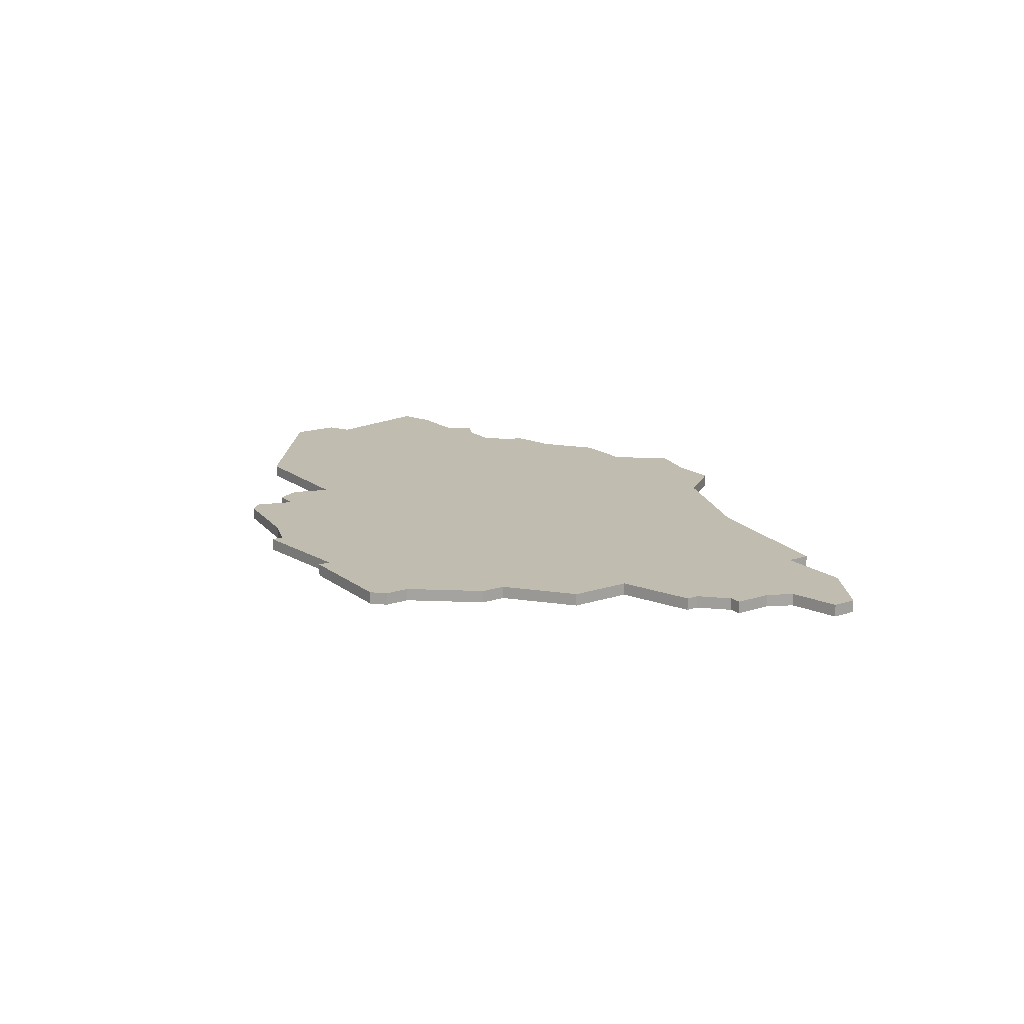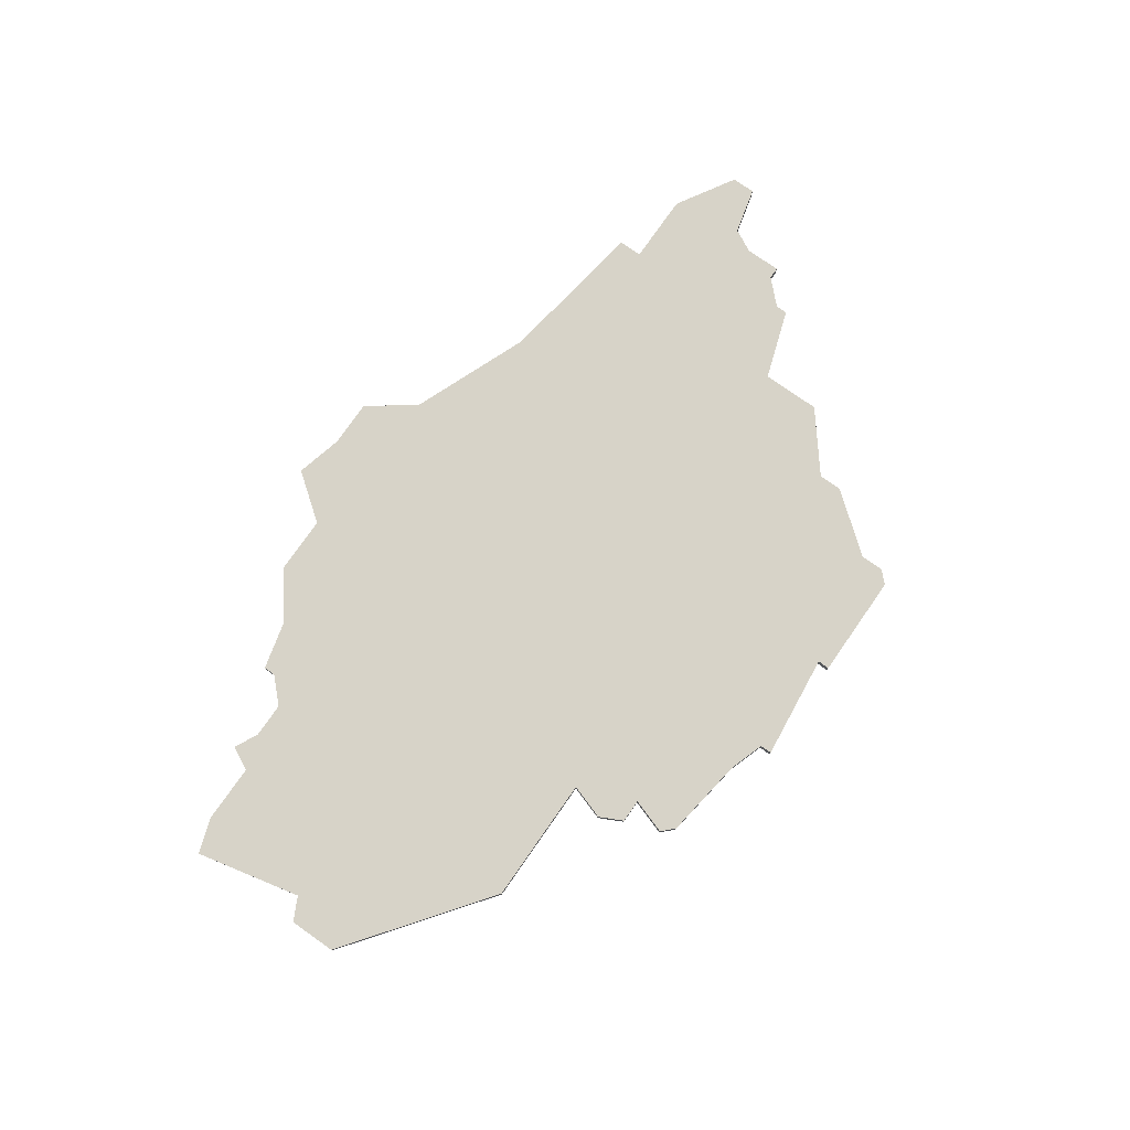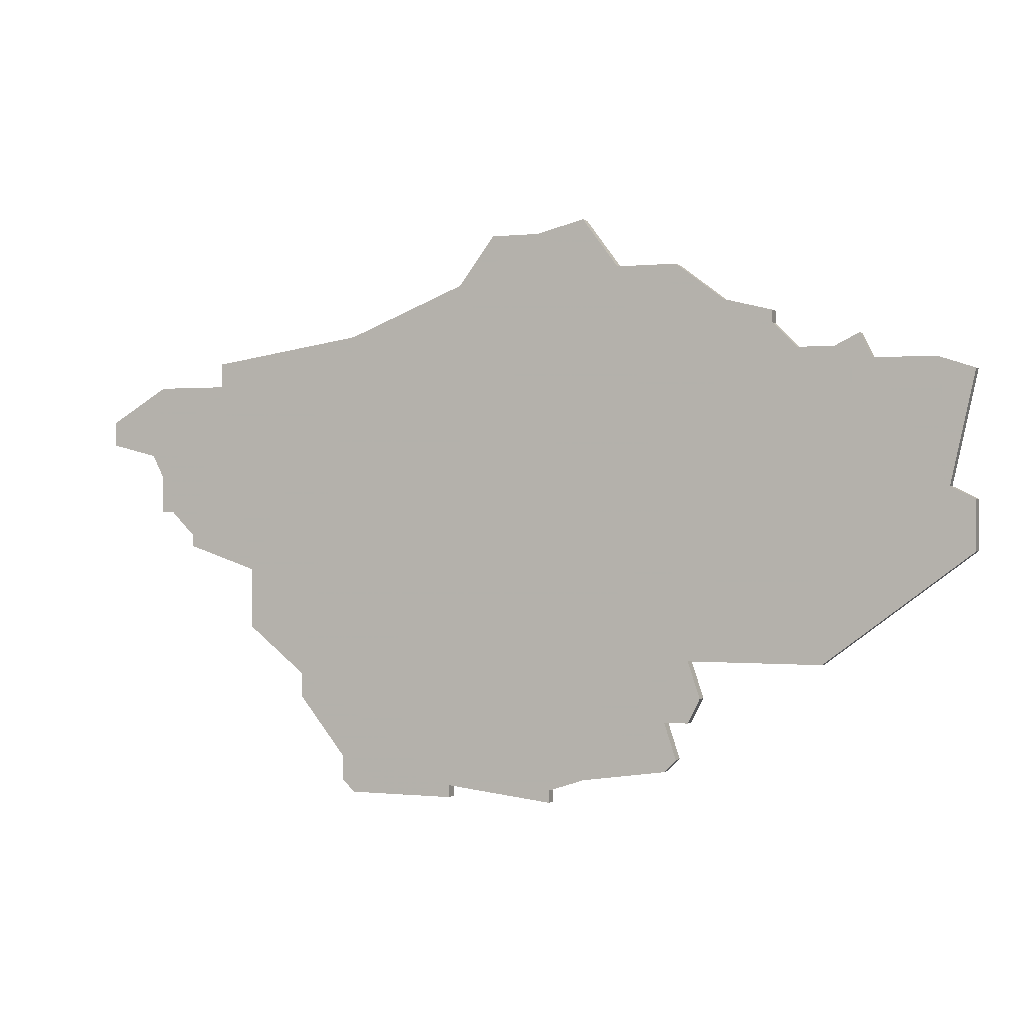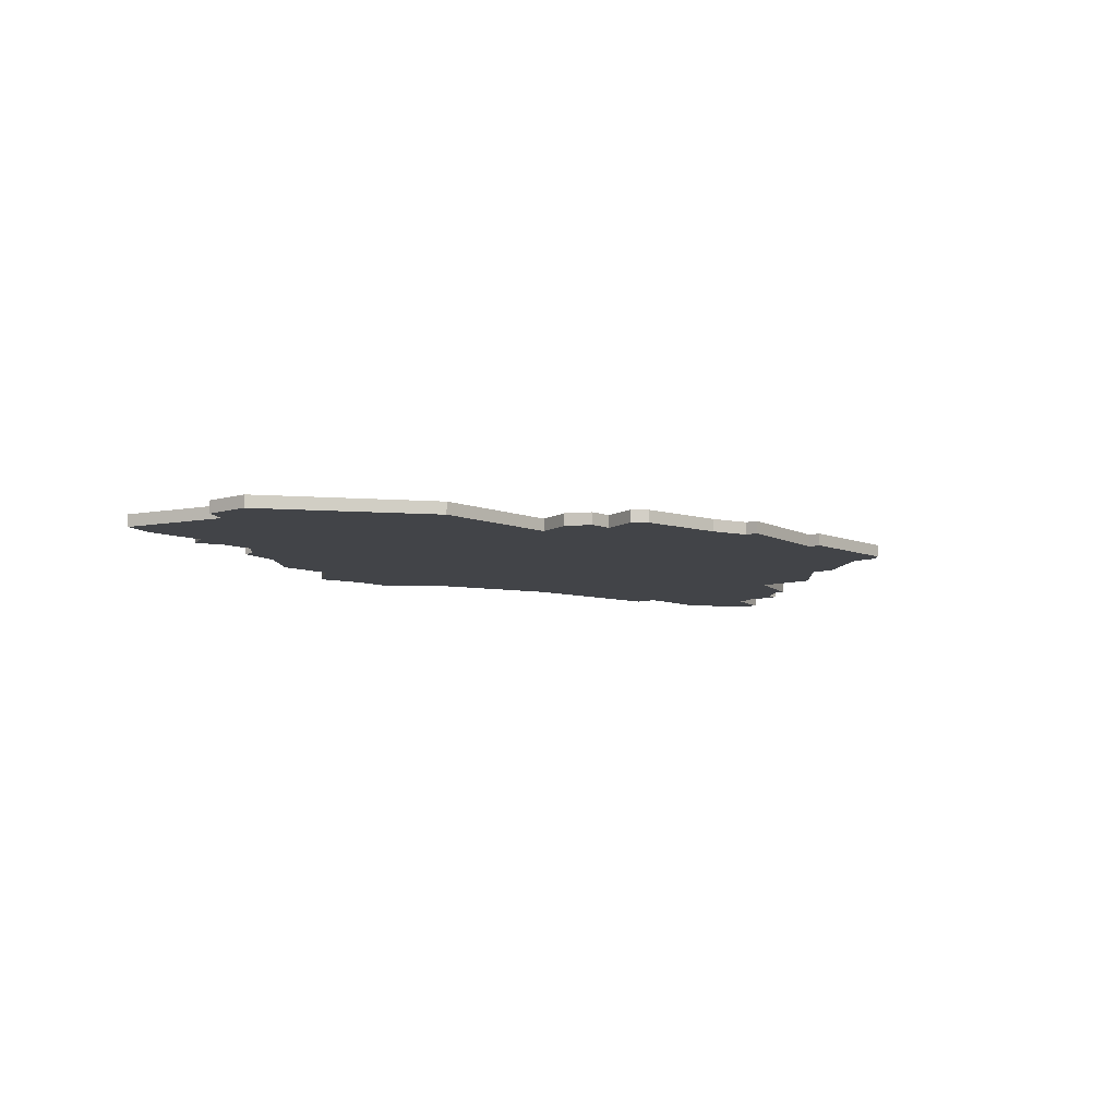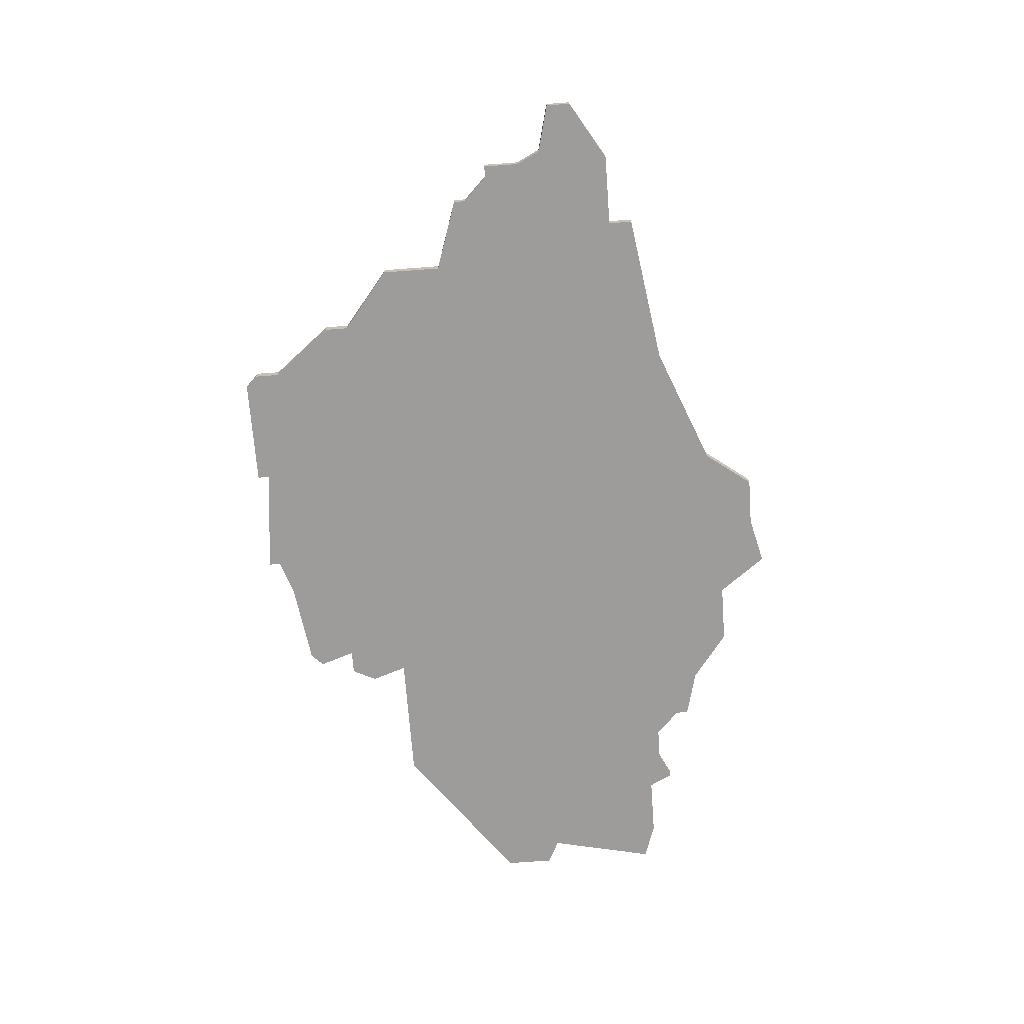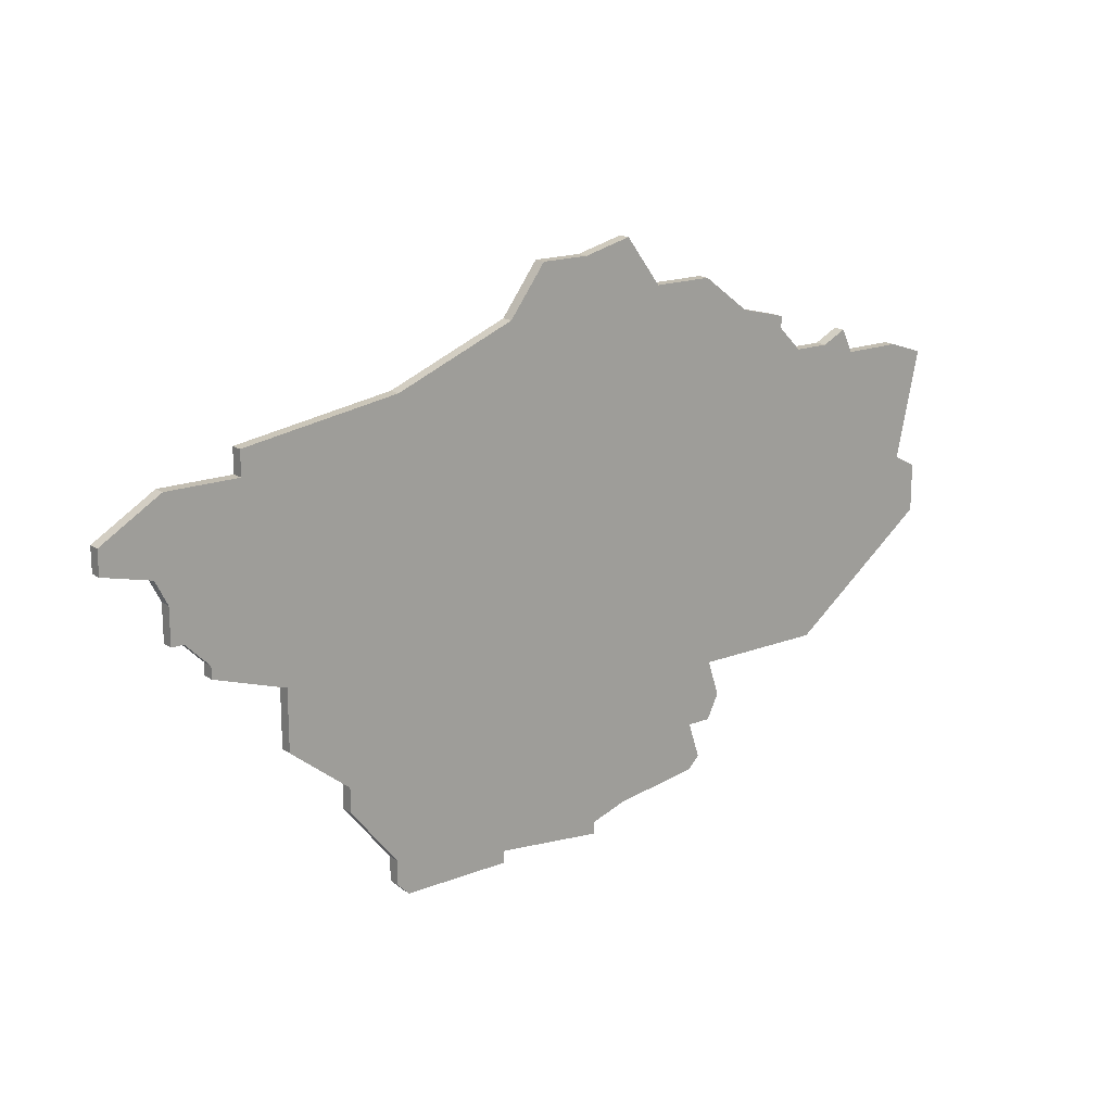
<metadata>
{"format":"obj","ext":"obj","renderer":"f3d","projection":"perspective","resolution":1024,"background":"white","views":[{"elev":16.4,"azim":56.1,"up":"+Z"},{"elev":77.2,"azim":-55.0,"up":"+Z"},{"elev":0.0,"azim":-157.4,"up":"+Y"},{"elev":-7.8,"azim":-48.9,"up":"+Z"},{"elev":-70.2,"azim":94.3,"up":"+Z"},{"elev":17.4,"azim":142.3,"up":"+Y"}]}
</metadata>
<code>
v 4005 -515 0
v 4005 -515 1
v 4038 -556 0
v 4038 -556 1
v 4038 -517 0
v 4038 -517 1
v 3988 -520 0
v 3988 -520 1
v 4021 -509 0
v 4021 -509 1
v 4054 -534 0
v 4054 -534 1
v 4054 -535 0
v 4054 -535 1
v 3996 -519 0
v 3996 -519 1
v 4029 -555 0
v 4029 -555 1
v 4029 -556 0
v 4029 -556 1
v 4062 -524 0
v 4062 -524 1
v 4062 -526 0
v 4062 -526 1
v 3987 -530 0
v 3987 -530 1
v 4020 -555 0
v 4020 -555 1
v 4020 -556 0
v 4020 -556 1
v 4028 -513 0
v 4028 -513 1
v 3994 -518 0
v 3994 -518 1
v 4010 -549 0
v 4010 -549 1
v 4010 -553 0
v 4010 -553 1
v 4043 -546 0
v 4043 -546 1
v 4043 -548 0
v 4043 -548 1
v 3985 -521 0
v 3985 -521 1
v 3985 -531 0
v 3985 -531 1
v 3985 -535 0
v 3985 -535 1
v 4051 -521 0
v 4051 -521 1
v 4051 -519 0
v 4051 -519 1
v 3993 -520 0
v 3993 -520 1
v 4001 -516 0
v 4001 -516 1
v 4001 -517 0
v 4001 -517 1
v 4034 -556 0
v 4034 -556 1
v 4009 -512 0
v 4009 -512 1
v 4009 -552 0
v 4009 -552 1
v 4017 -554 0
v 4017 -554 1
v 4017 -508 0
v 4017 -508 1
v 4025 -509 0
v 4025 -509 1
v 4058 -527 0
v 4058 -527 1
v 4008 -549 0
v 4008 -549 1
v 4008 -544 0
v 4008 -544 1
v 4057 -529 0
v 4057 -529 1
v 4057 -521 0
v 4057 -521 1
v 4057 -532 0
v 4057 -532 1
v 3999 -519 0
v 3999 -519 1
v 4007 -547 0
v 4007 -547 1
v 4048 -537 0
v 4048 -537 1
v 4048 -542 0
v 4048 -542 1
v 4056 -532 0
v 4056 -532 1
v 4039 -555 0
v 4039 -555 1
v 4039 -553 0
v 4039 -553 1
v 4014 -512 0
v 4014 -512 1
v 3997 -544 0
v 3997 -544 1
f 35 85 75
f 45 25 47
f 47 25 99
f 75 99 83
f 35 73 85
f 65 75 27
f 35 37 63
f 65 37 35
f 65 35 75
f 31 75 97
f 7 25 43
f 53 25 7
f 33 15 53
f 53 15 83
f 83 25 53
f 1 83 57
f 1 57 55
f 97 1 61
f 97 67 9
f 1 75 83
f 83 99 25
f 75 1 97
f 27 75 17
f 17 59 19
f 95 3 59
f 17 95 59
f 93 3 95
f 39 95 17
f 75 39 17
f 87 89 39
f 95 39 41
f 11 13 87
f 49 11 87
f 75 5 39
f 87 39 5
f 51 49 5
f 49 87 5
f 69 31 9
f 9 31 97
f 31 5 75
f 77 81 91
f 77 49 71
f 21 71 79
f 71 49 79
f 71 21 23
f 77 11 49
f 77 91 11
f 17 29 27
f 76 86 36
f 48 26 46
f 100 26 48
f 84 100 76
f 86 74 36
f 28 76 66
f 64 38 36
f 36 38 66
f 76 36 66
f 98 76 32
f 44 26 8
f 8 26 54
f 54 16 34
f 84 16 54
f 54 26 84
f 58 84 2
f 56 58 2
f 62 2 98
f 10 68 98
f 84 76 2
f 26 100 84
f 98 2 76
f 18 76 28
f 20 60 18
f 60 4 96
f 60 96 18
f 96 4 94
f 18 96 40
f 18 40 76
f 40 90 88
f 42 40 96
f 88 14 12
f 88 12 50
f 40 6 76
f 6 40 88
f 6 50 52
f 6 88 50
f 10 32 70
f 98 32 10
f 76 6 32
f 92 82 78
f 72 50 78
f 80 72 22
f 80 50 72
f 24 22 72
f 50 12 78
f 12 92 78
f 28 30 18
f 10 70 9
f 9 70 69
f 68 10 67
f 67 10 9
f 98 68 97
f 97 68 67
f 62 98 61
f 61 98 97
f 2 62 1
f 1 62 61
f 56 2 55
f 55 2 1
f 58 56 57
f 57 56 55
f 84 58 83
f 83 58 57
f 16 84 15
f 15 84 83
f 34 16 33
f 33 16 15
f 54 34 53
f 53 34 33
f 8 54 7
f 7 54 53
f 44 8 43
f 43 8 7
f 26 44 25
f 25 44 43
f 46 26 45
f 45 26 25
f 48 46 47
f 47 46 45
f 100 48 99
f 99 48 47
f 76 100 75
f 75 100 99
f 86 76 85
f 85 76 75
f 74 86 73
f 73 86 85
f 36 74 35
f 35 74 73
f 64 36 63
f 63 36 35
f 38 64 37
f 37 64 63
f 66 38 65
f 65 38 37
f 28 66 27
f 27 66 65
f 30 28 29
f 29 28 27
f 18 30 17
f 17 30 29
f 20 18 19
f 19 18 17
f 60 20 59
f 59 20 19
f 4 60 3
f 3 60 59
f 94 4 93
f 93 4 3
f 96 94 95
f 95 94 93
f 42 96 41
f 41 96 95
f 40 42 39
f 39 42 41
f 90 40 89
f 89 40 39
f 88 90 87
f 87 90 89
f 14 88 13
f 13 88 87
f 12 14 11
f 11 14 13
f 92 12 91
f 91 12 11
f 82 92 81
f 81 92 91
f 78 82 77
f 77 82 81
f 72 78 71
f 71 78 77
f 24 72 23
f 23 72 71
f 22 24 21
f 21 24 23
f 80 22 79
f 79 22 21
f 50 80 49
f 49 80 79
f 52 50 51
f 51 50 49
f 6 52 5
f 5 52 51
f 70 32 69
f 69 32 31
f 32 6 31
f 31 6 5

</code>
